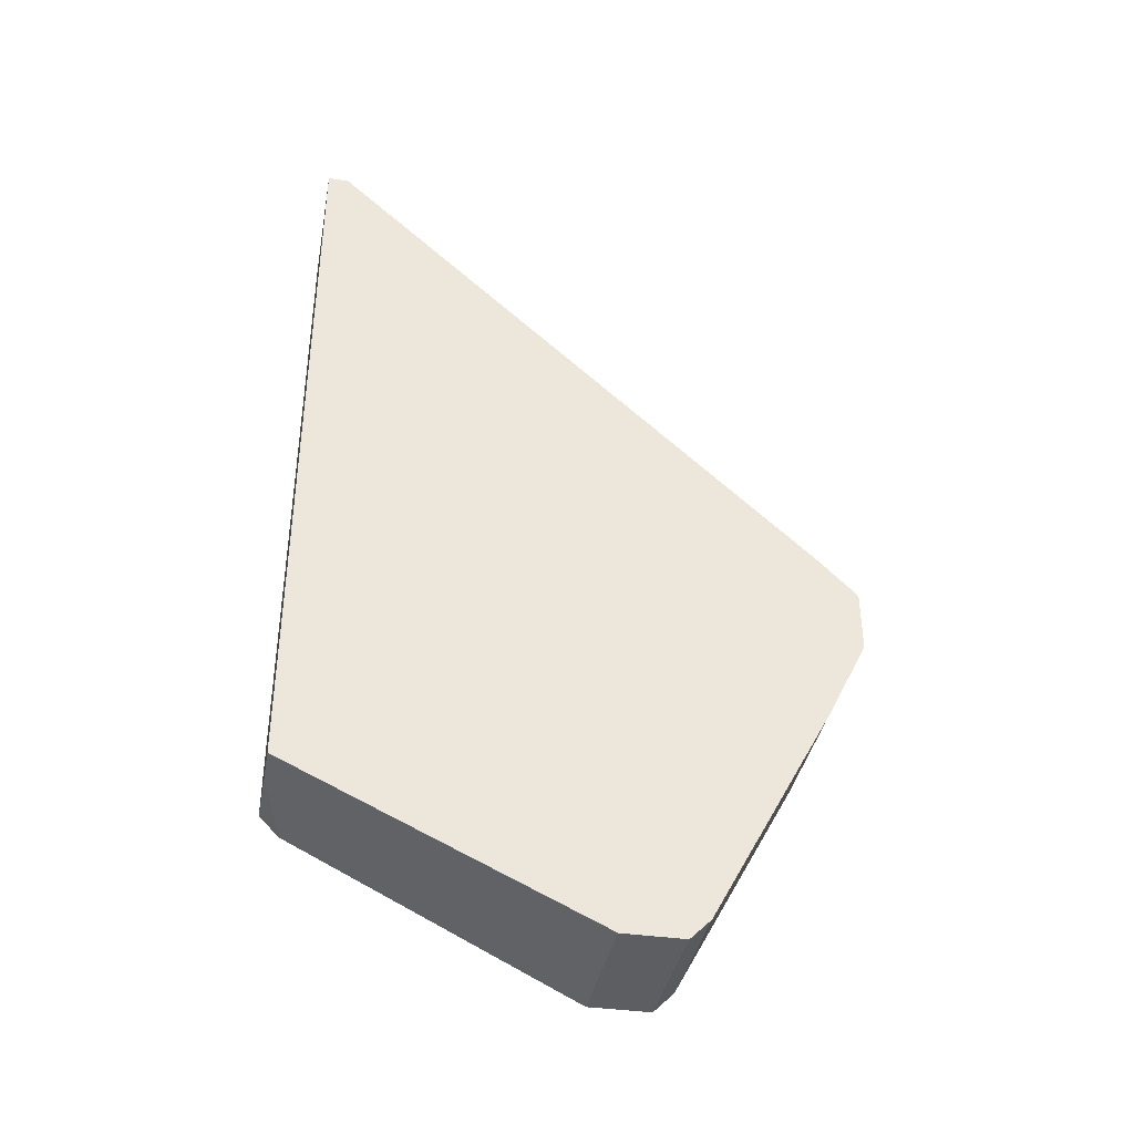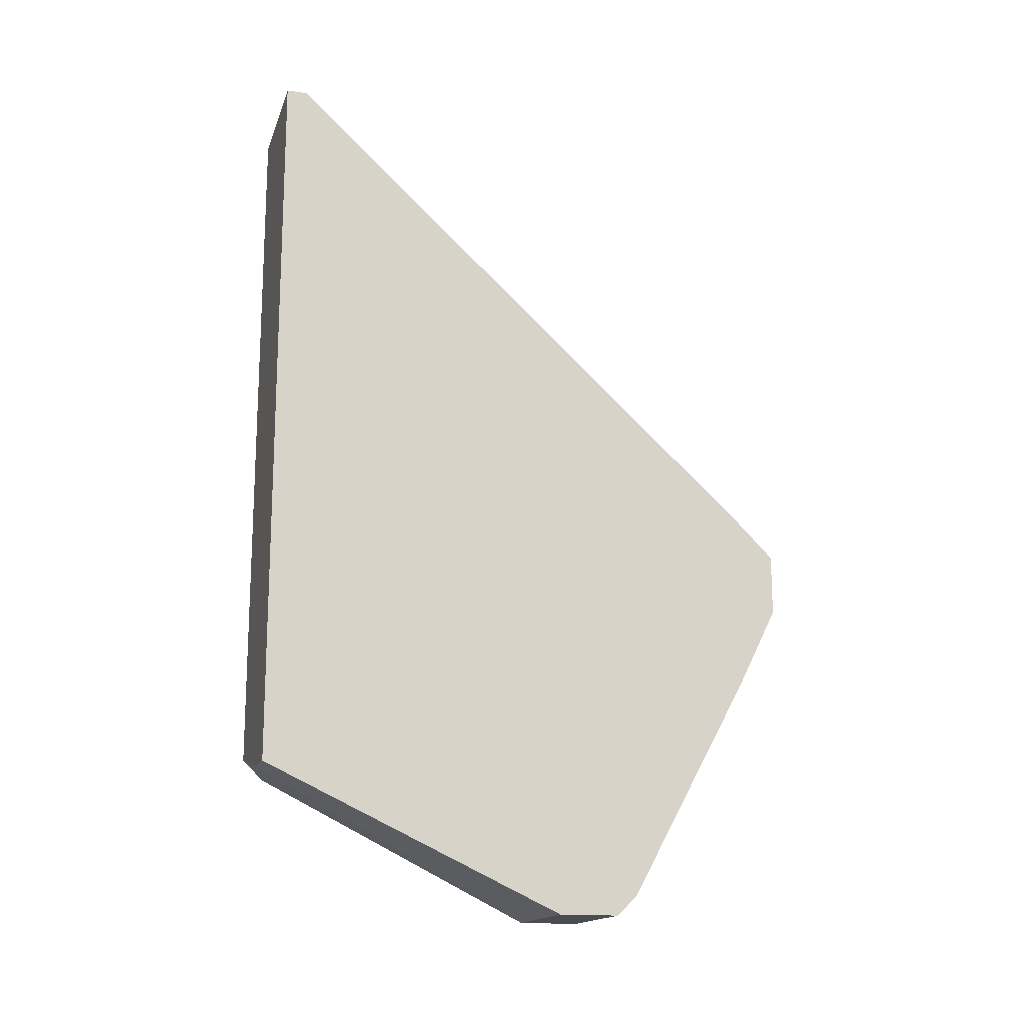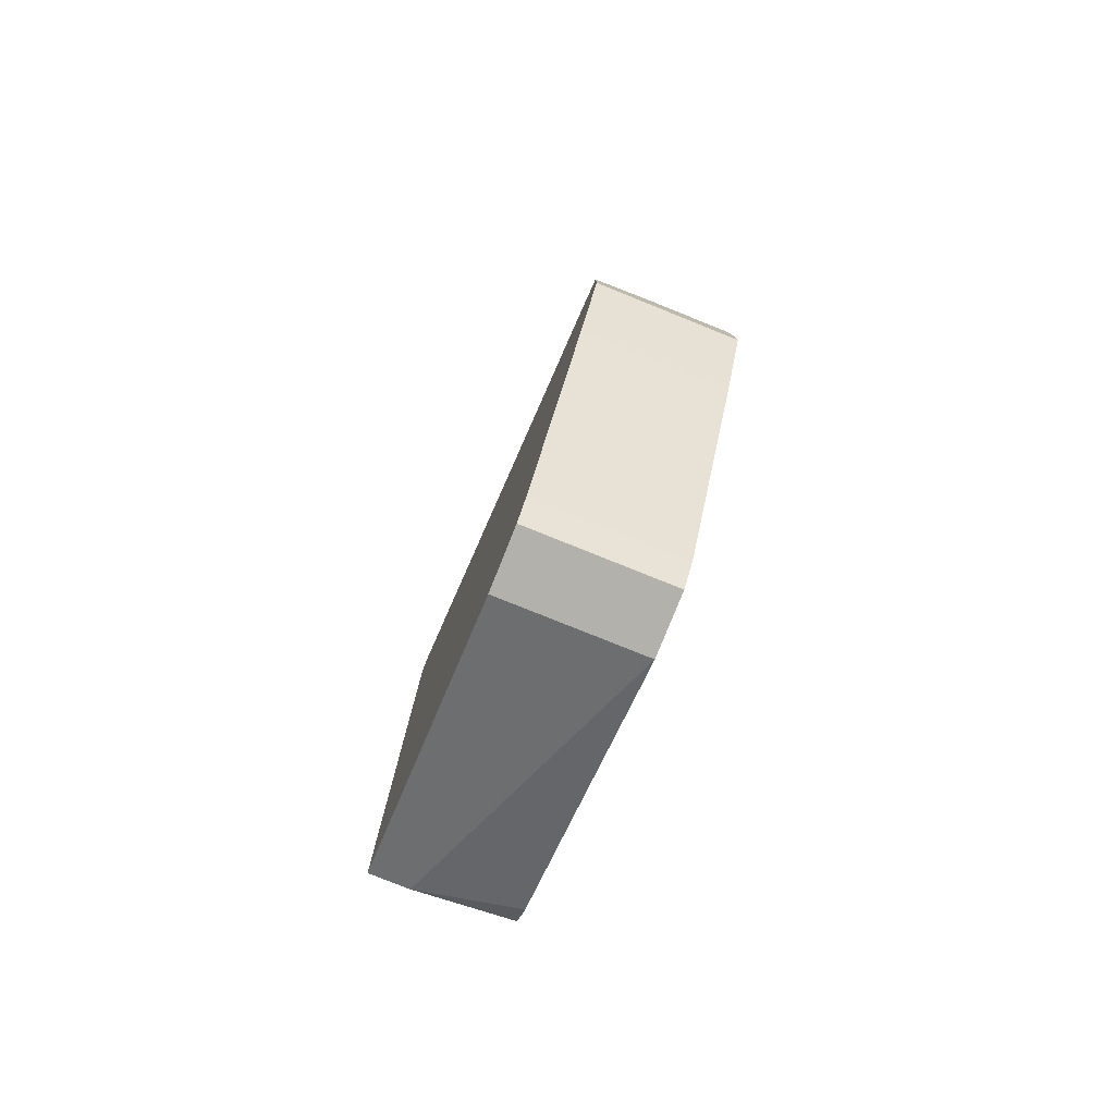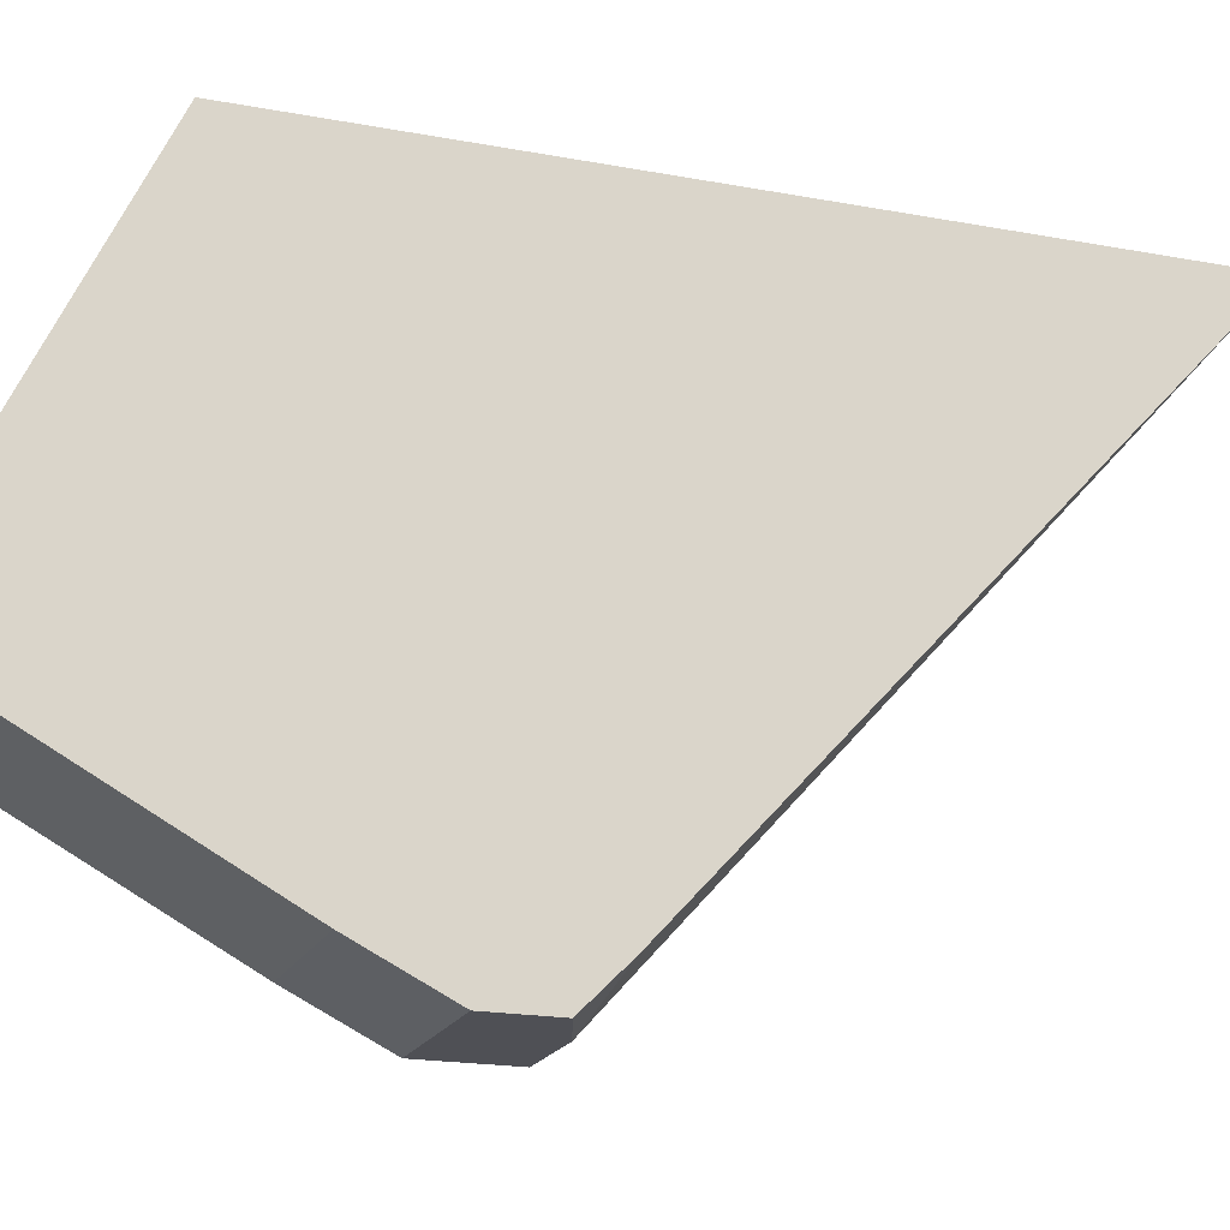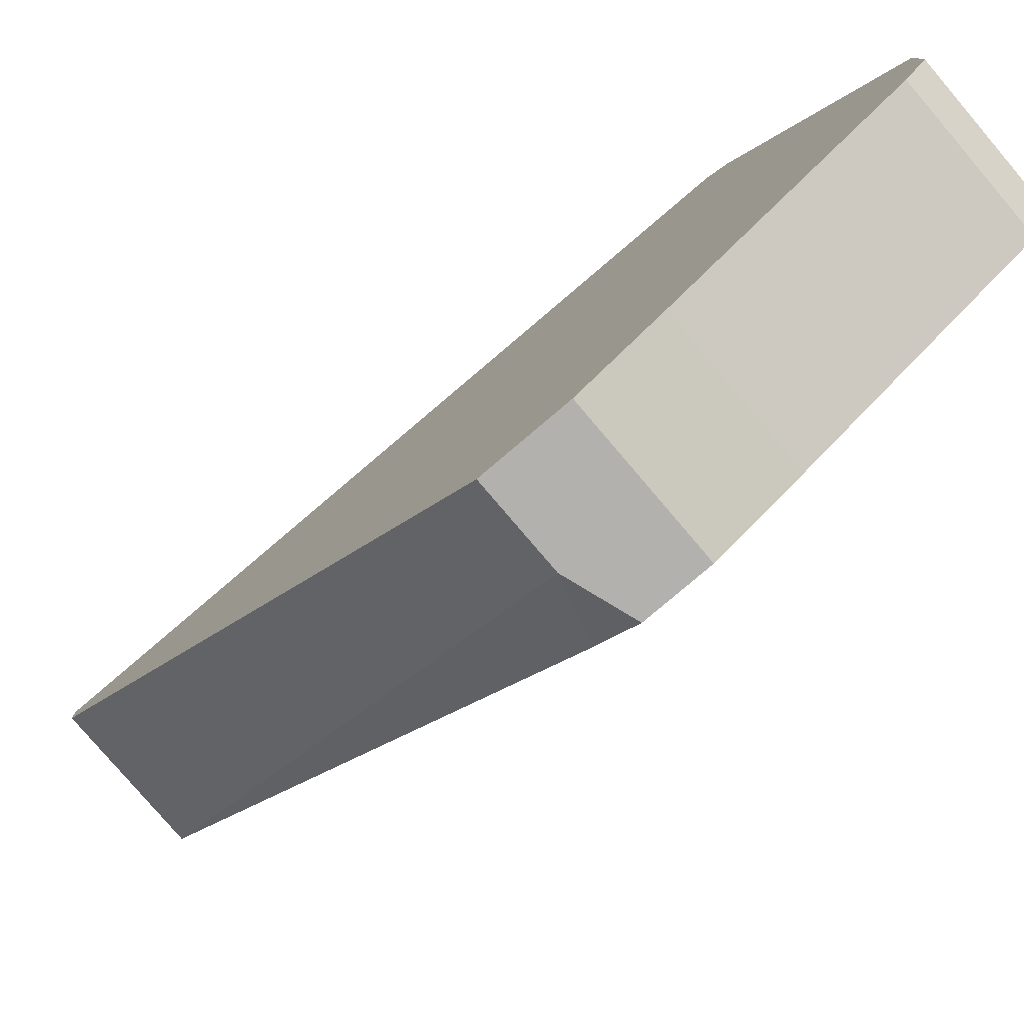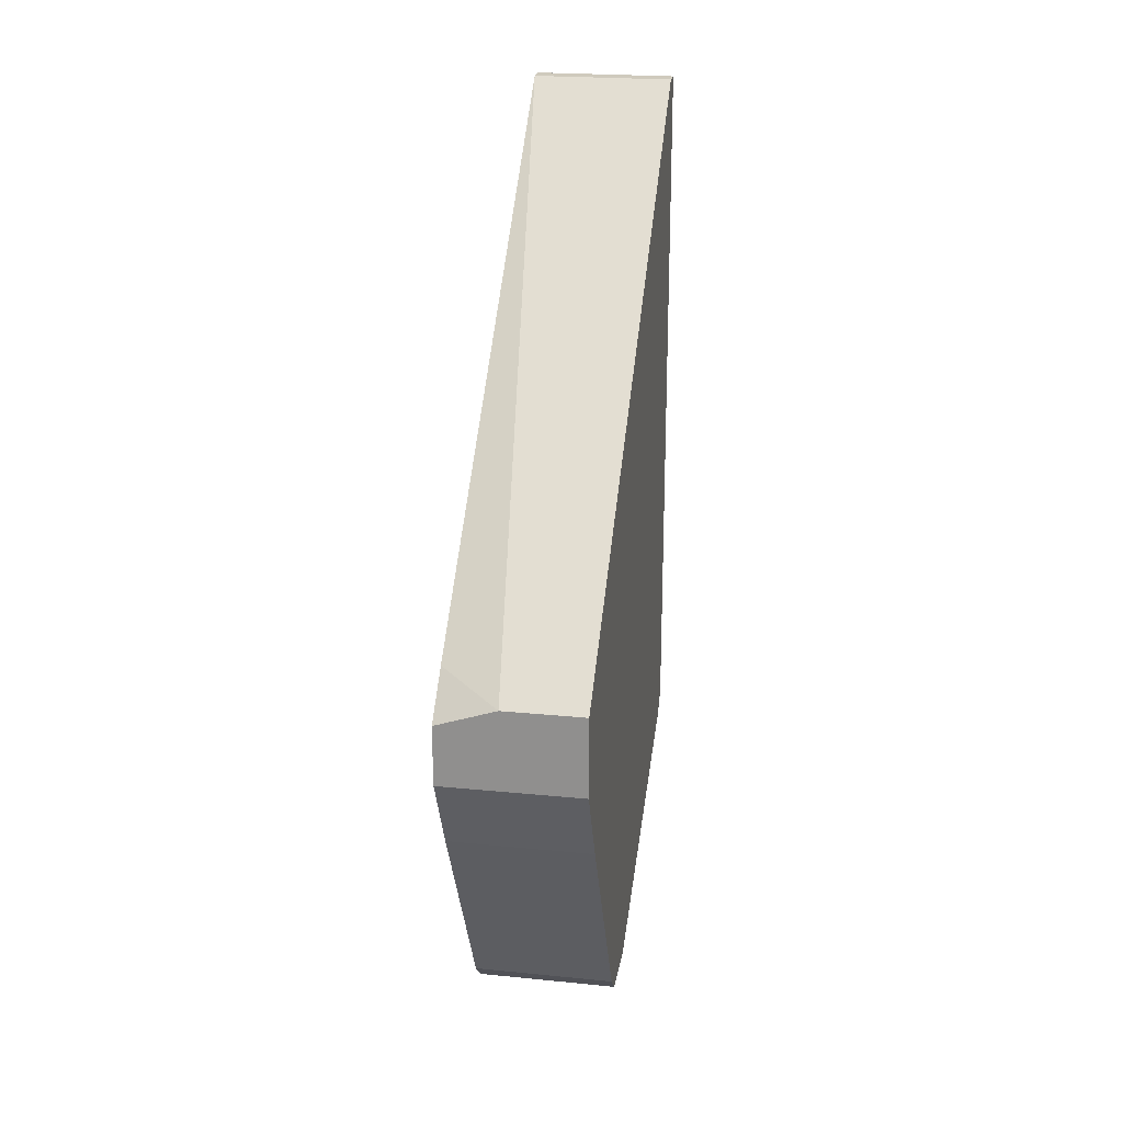
<metadata>
{"format":"obj","ext":"obj","renderer":"f3d","projection":"perspective","resolution":1024,"background":"white","views":[{"elev":-37.8,"azim":-100.6,"up":"+Z"},{"elev":-16.1,"azim":-105.8,"up":"+Z"},{"elev":-79.1,"azim":-21.9,"up":"+Z"},{"elev":-19.4,"azim":-109.4,"up":"+Y"},{"elev":-79.2,"azim":130.4,"up":"+Y"},{"elev":22.8,"azim":9.6,"up":"+Z"}]}
</metadata>
<code>
v -0.01893 -0.05338 -0.01135
v -0.02282 -0.03779 -0.03732
v -0.02282 -0.01962 0.01852
v -0.02282 -0.01832 -0.02823
v -0.02282 -0.01832 0.01852
v -0.02282 -0.04299 -0.03601
v -0.02282 -0.05338 -0.01654
v -0.02282 -0.05338 -0.01264
v -0.02282 -0.04169 -0.03732
v -0.02282 -0.05078 -0.01005
v -0.02282 -0.05078 -0.02174
v -0.01373 -0.03779 -0.03732
v -0.01373 -0.01962 -0.02823
v -0.01373 -0.01962 0.01852
v -0.01373 -0.01832 -0.02693
v -0.01373 -0.01832 0.01852
v -0.01373 -0.04299 -0.03601
v -0.01373 -0.05338 -0.01654
v -0.01373 -0.05338 -0.01135
v -0.01373 -0.04169 -0.03732
v -0.01373 -0.05078 -0.02174
v -0.02022 -0.01832 -0.02823
f 1 3 10
f 11 7 5
f 19 13 16
f 11 5 4
f 5 16 4
f 13 19 20
f 11 4 9
f 5 7 8
f 7 19 8
f 16 5 3
f 5 8 3
f 13 20 12
f 20 9 12
f 7 11 18
f 19 7 18
f 20 19 18
f 16 13 15
f 4 16 15
f 19 16 14
f 3 19 14
f 16 3 14
f 9 4 2
f 4 12 2
f 12 9 2
f 8 19 1
f 19 3 1
f 9 20 17
f 20 18 17
f 11 9 6
f 9 17 6
f 17 11 6
f 13 12 22
f 12 4 22
f 15 13 22
f 4 15 22
f 18 11 21
f 11 17 21
f 17 18 21
f 3 8 10
f 8 1 10

</code>
